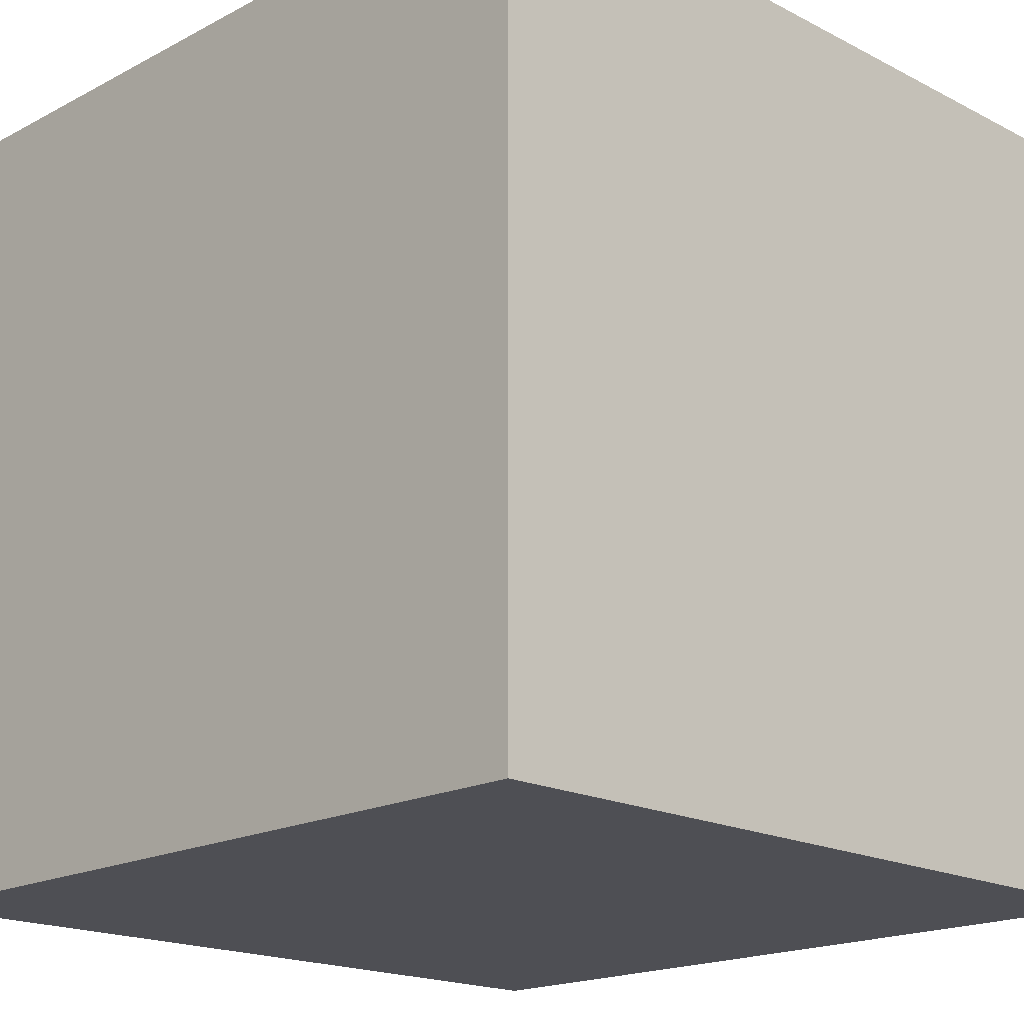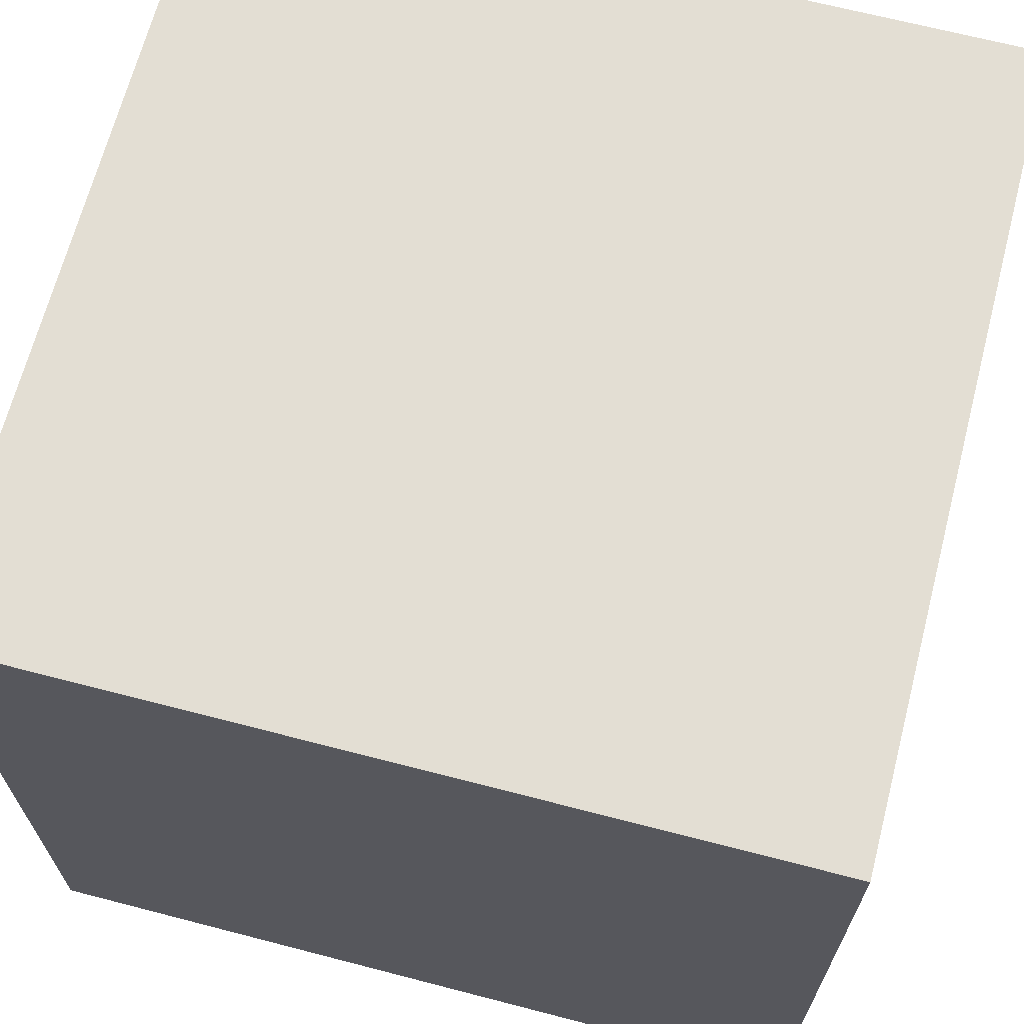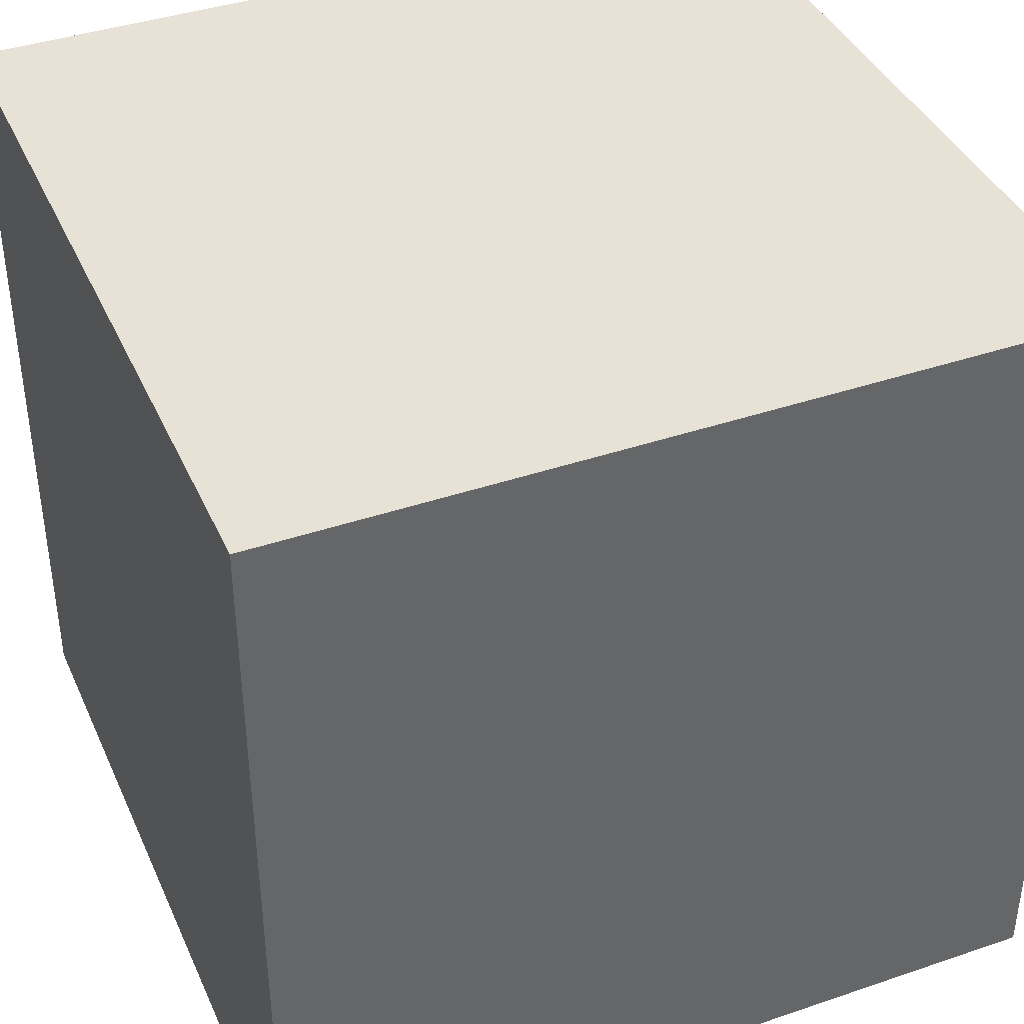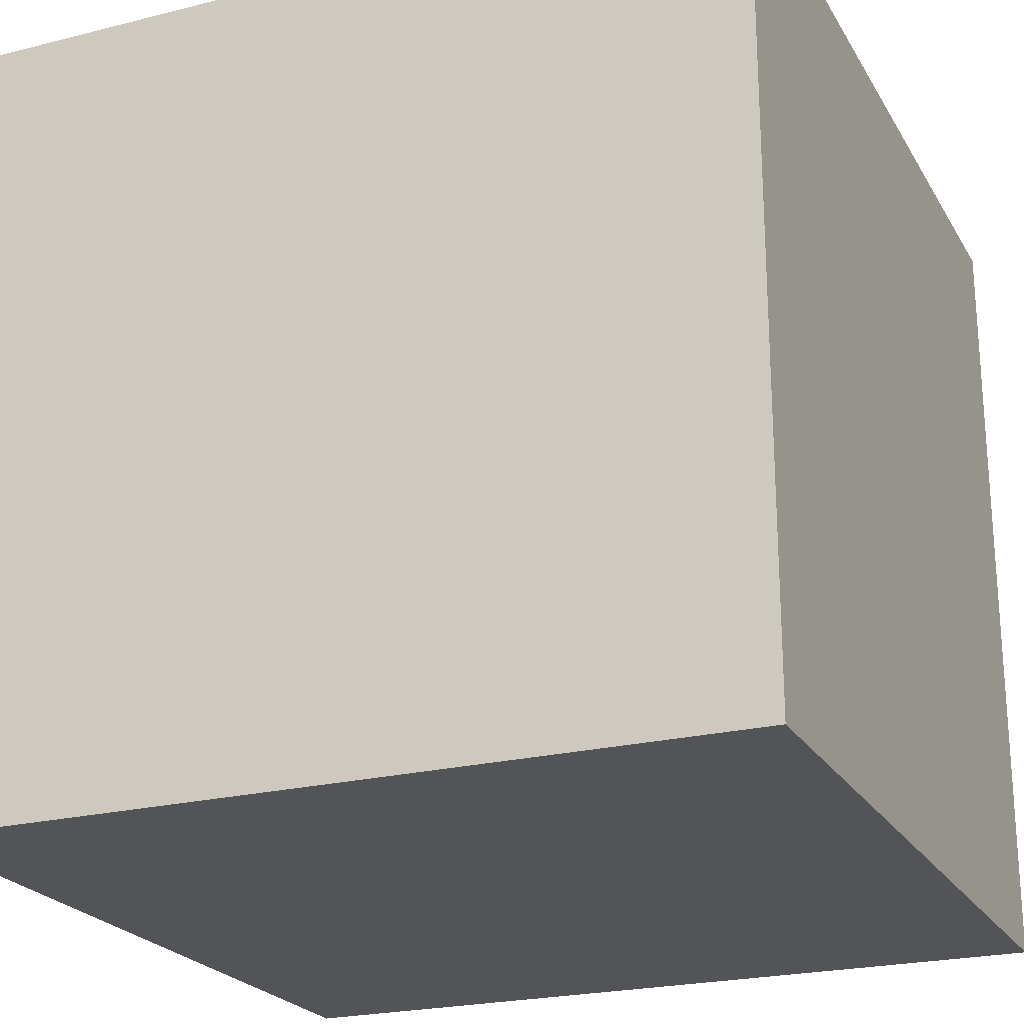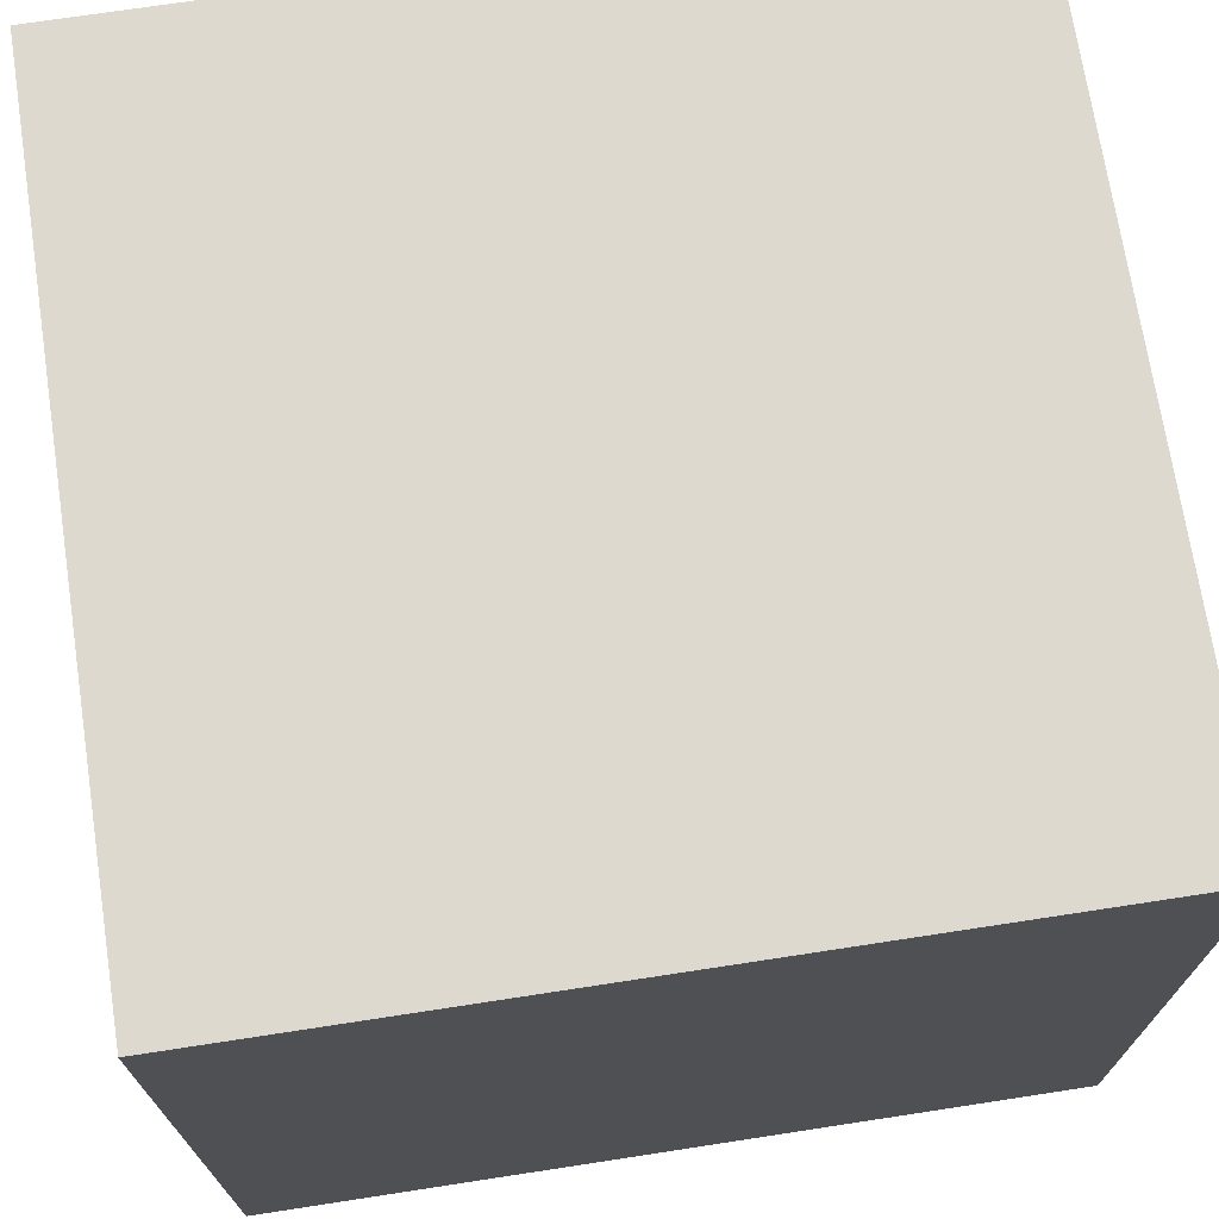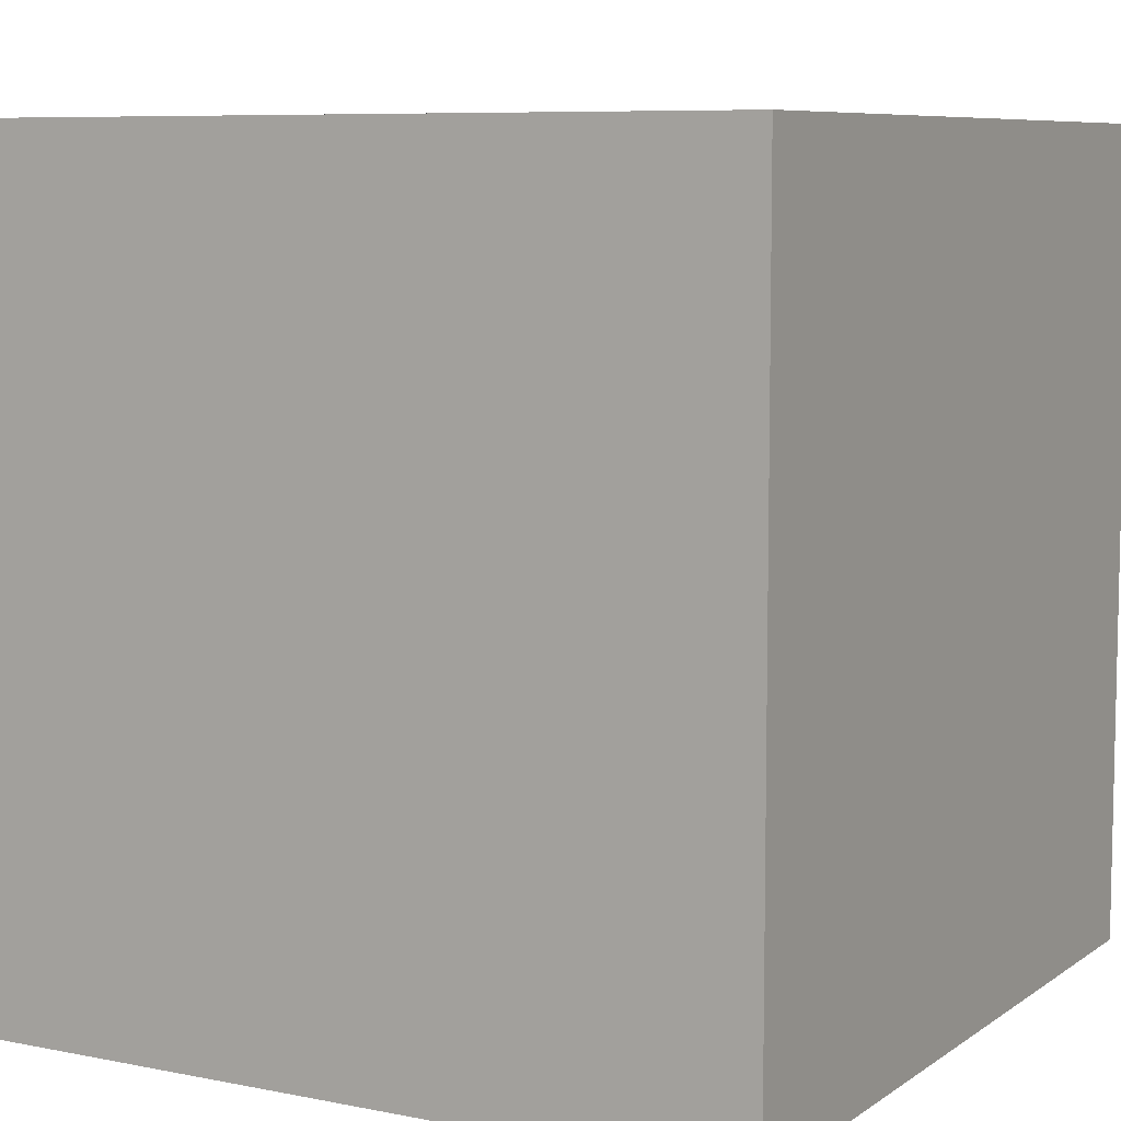
<metadata>
{"format":"obj","ext":"obj","renderer":"f3d","projection":"perspective","resolution":1024,"background":"white","views":[{"elev":-18.3,"azim":-44.7,"up":"+Y"},{"elev":67.3,"azim":-75.4,"up":"+Y"},{"elev":40.2,"azim":-112.7,"up":"+Y"},{"elev":-23.0,"azim":-156.8,"up":"+Y"},{"elev":71.5,"azim":-98.7,"up":"+Y"},{"elev":7.7,"azim":119.4,"up":"+Z"}]}
</metadata>
<code>
v -0.026 -0.026 0.026
v -0.026 -0.026 -0.026
v -0.026 0.026 0.026
v -0.026 0.026 -0.026
v 0.026 -0.026 0.026
v 0.026 -0.026 -0.026
v 0.026 0.026 0.026
v 0.026 0.026 -0.026
f 8 2 4
f 5 7 1
f 2 5 1
f 2 1 3
f 1 7 3
f 3 7 8
f 7 5 8
f 8 5 6
f 5 2 6
f 2 8 6
f 2 3 4
f 3 8 4

</code>
